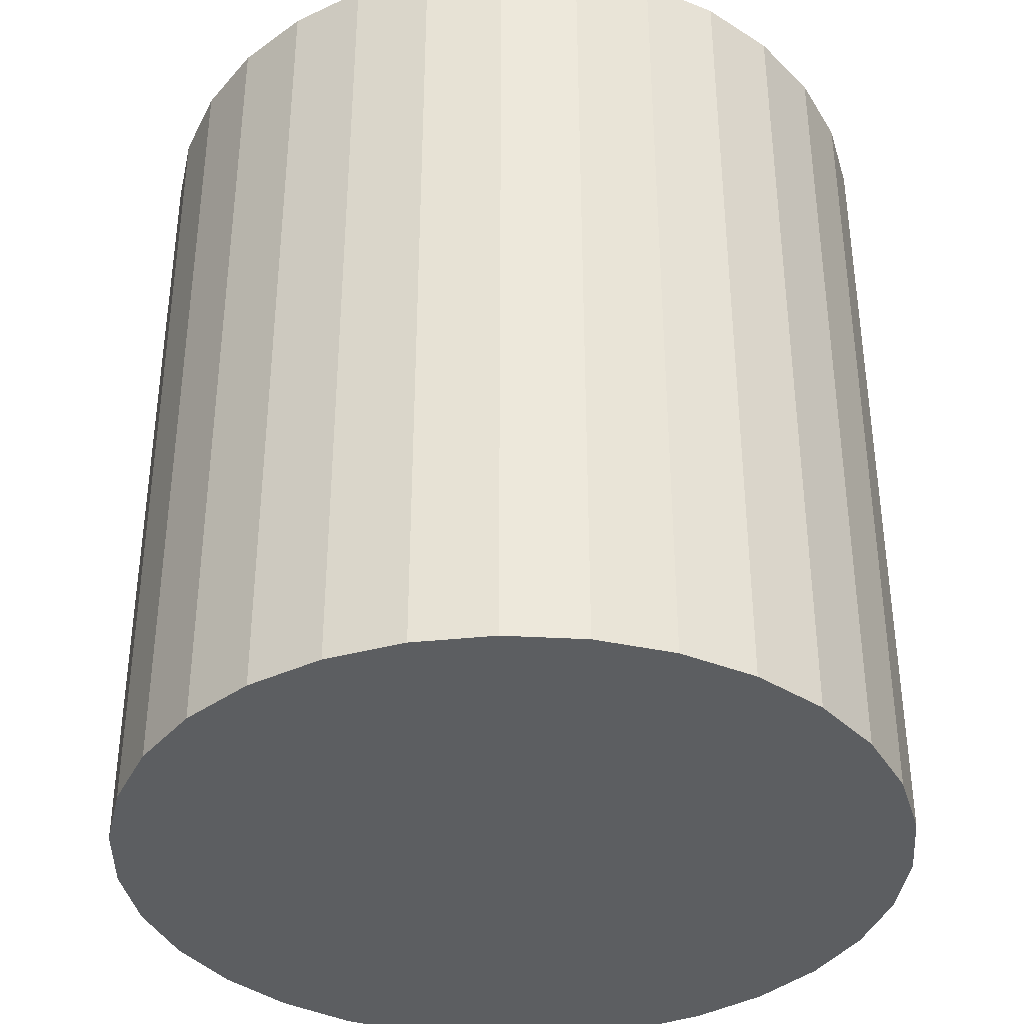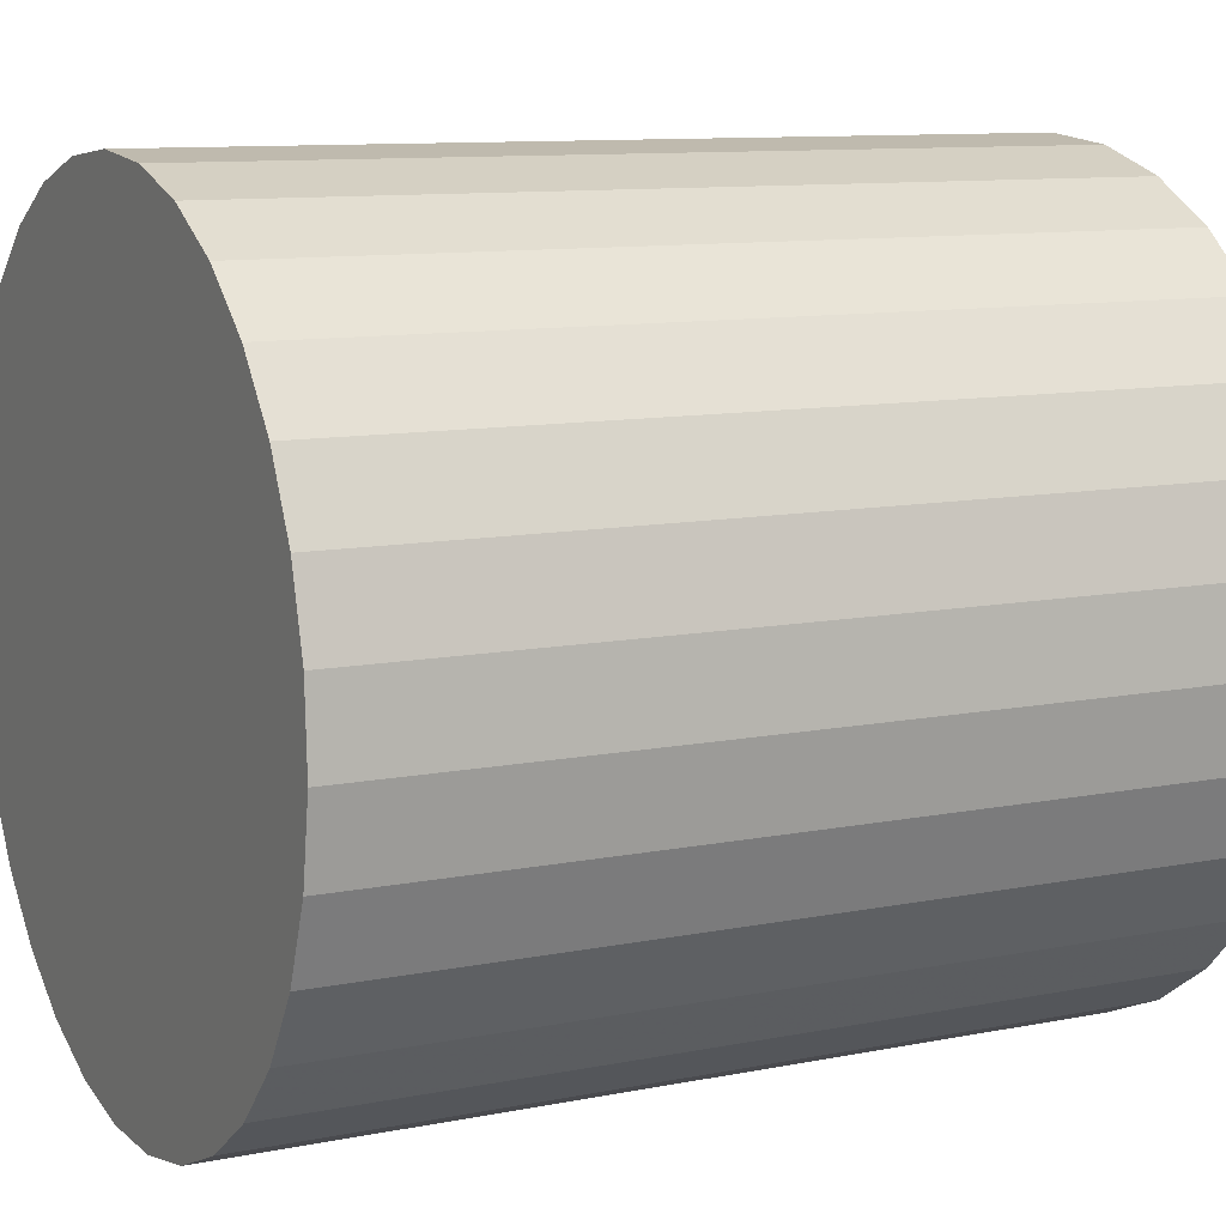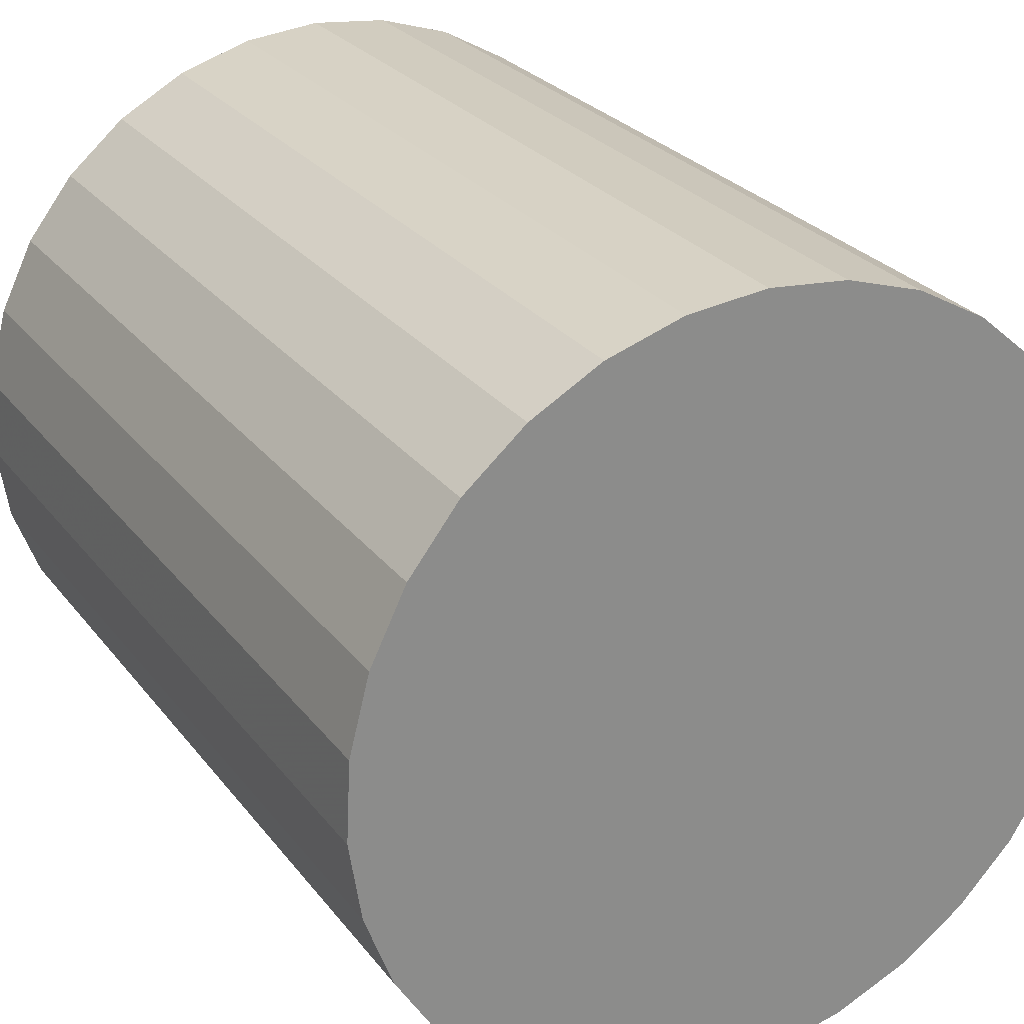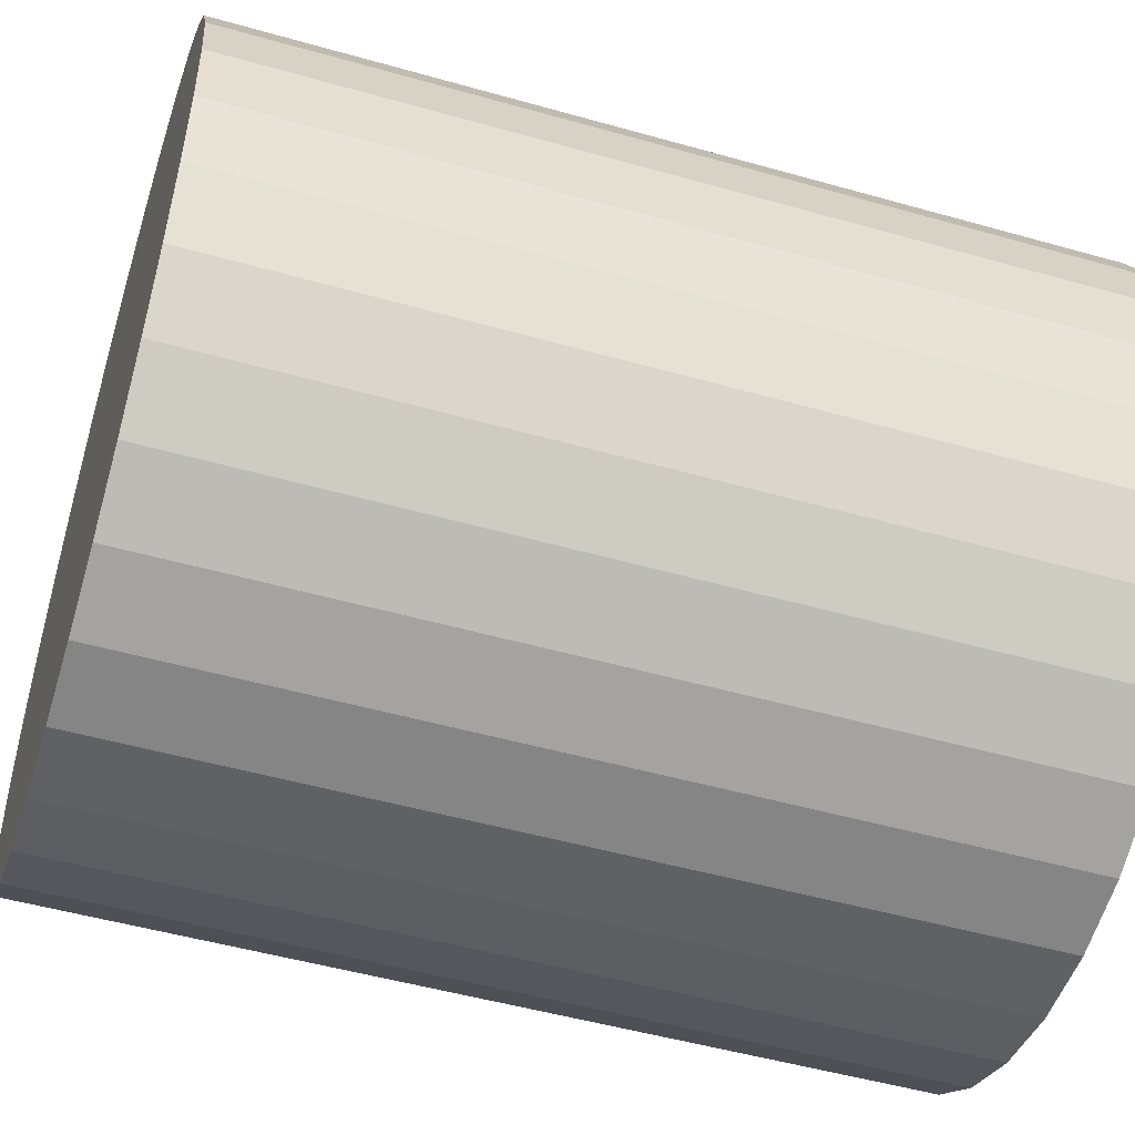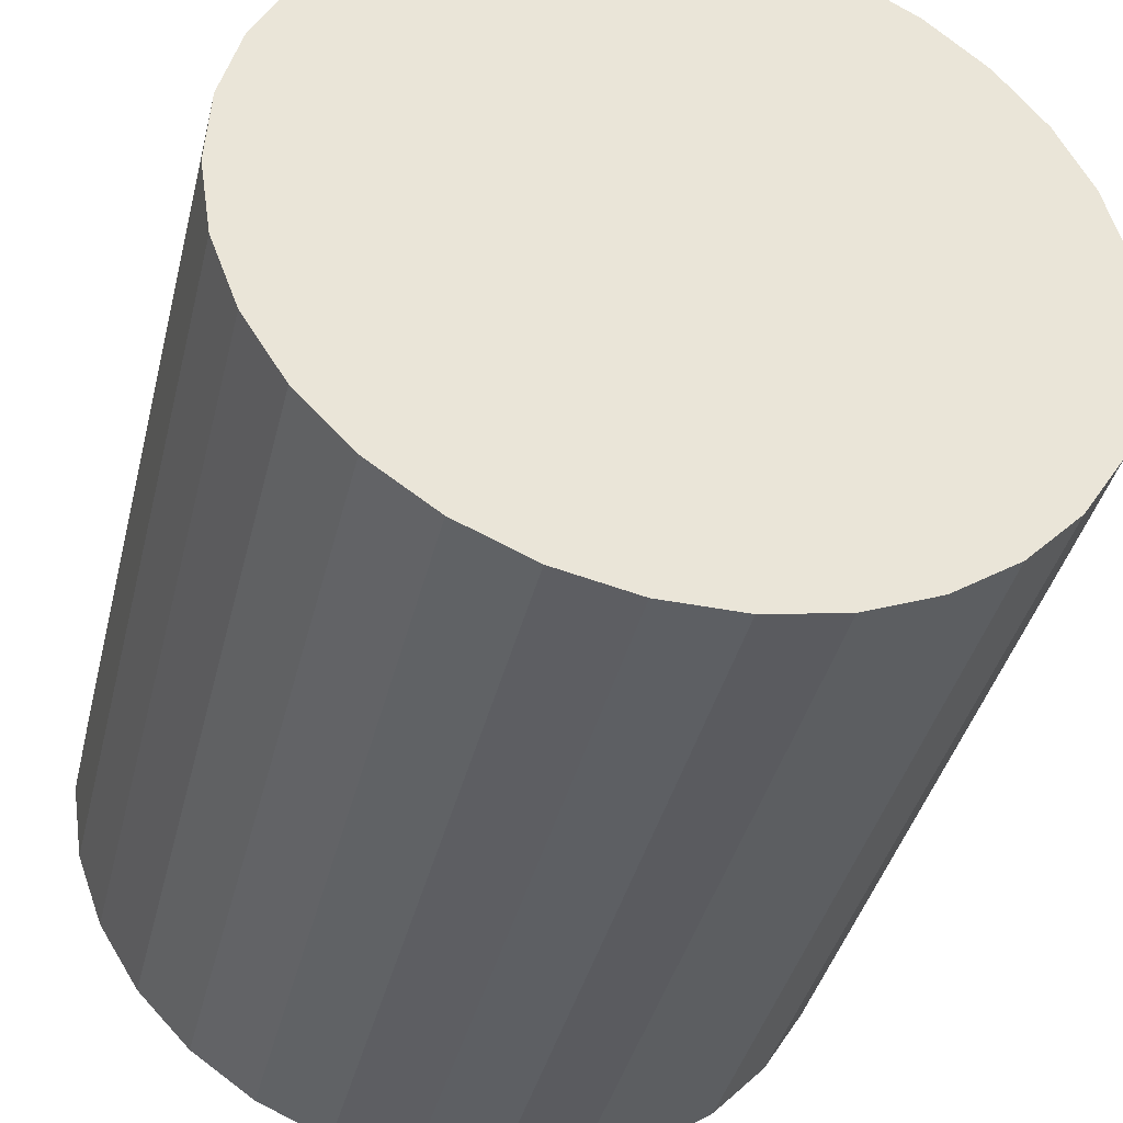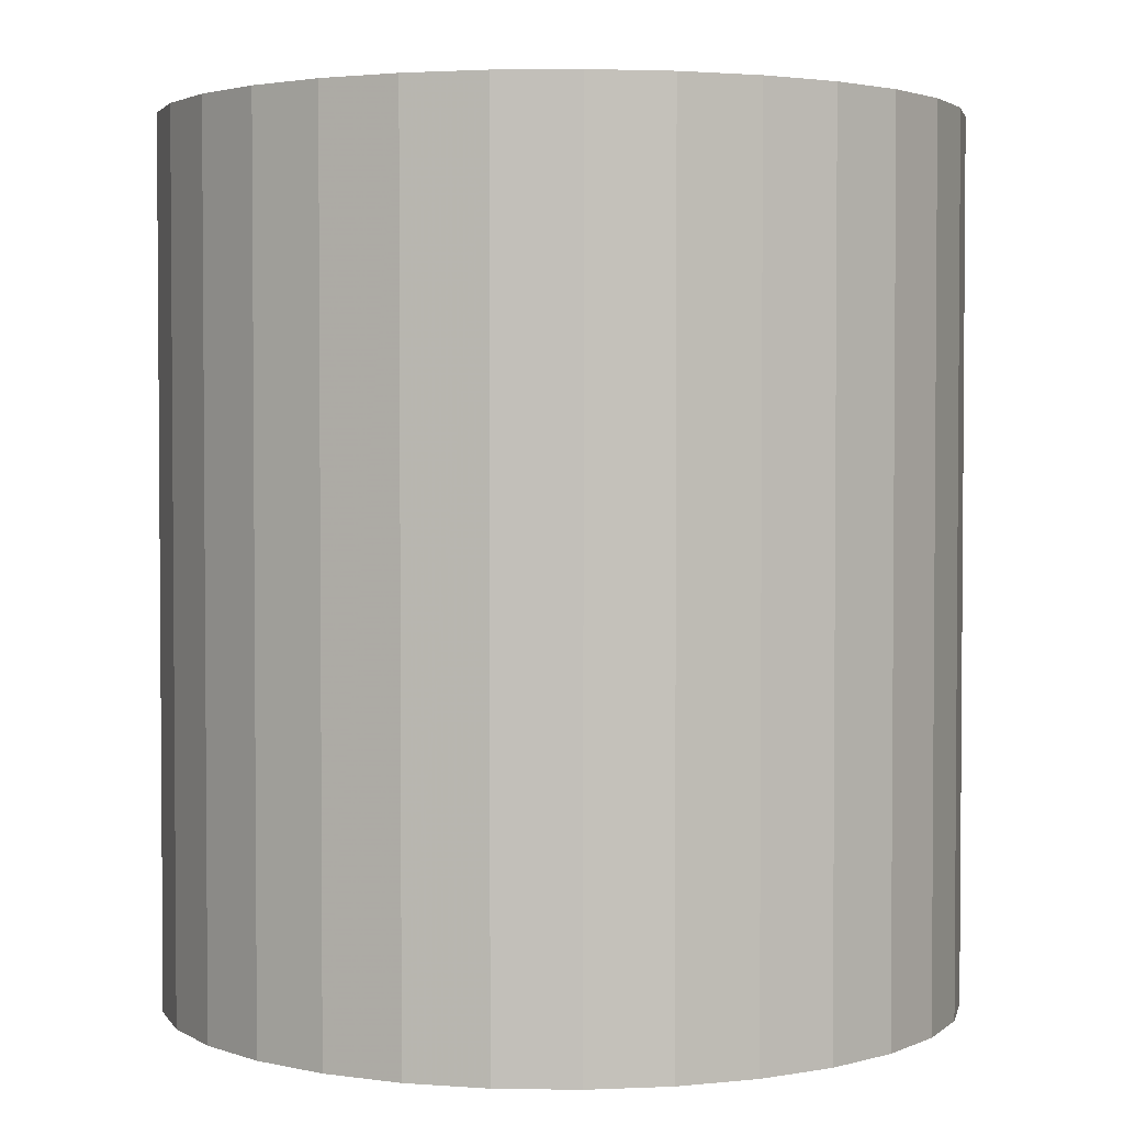
<metadata>
{"format":"obj","ext":"obj","renderer":"f3d","projection":"perspective","resolution":1024,"background":"white","views":[{"elev":-37.3,"azim":94.7,"up":"+Y"},{"elev":10.2,"azim":62.8,"up":"+Z"},{"elev":26.5,"azim":151.1,"up":"+Z"},{"elev":-50.3,"azim":72.7,"up":"+Z"},{"elev":-39.8,"azim":166.4,"up":"+Z"},{"elev":2.7,"azim":-118.9,"up":"+Y"}]}
</metadata>
<code>
v 0 -11 -11
v 0 11 -11
v -0 -11 -1
v -0 11 -1
v -8.978 -11 -15.4
v -8.978 11 -15.4
v -7.248 -11 -4.11
v -7.248 11 -4.11
v 2.994 -11 -20.54
v 2.994 11 -20.54
v -4.853 -11 -19.74
v -4.853 11 -19.74
v -6.514 -11 -18.59
v -6.514 11 -18.59
v -1.012 -11 -20.95
v -1.012 11 -20.95
v 9.681 -11 -13.51
v 9.681 11 -13.51
v 9.378 -11 -7.527
v 9.378 11 -7.527
v -7.908 -11 -17.12
v -7.908 11 -17.12
v 2.013 -11 -1.205
v 2.013 11 -1.205
v 9.987 -11 -11.51
v 9.987 11 -11.51
v -8.486 -11 -5.71
v -8.486 11 -5.71
v 9.885 -11 -9.486
v 9.885 11 -9.486
v -3.944 -11 -1.81
v -3.944 11 -1.81
v 5.713 -11 -2.792
v 5.713 11 -2.792
v -5.713 -11 -2.792
v -5.713 11 -2.792
v 3.944 -11 -1.81
v 3.944 11 -1.81
v -9.885 -11 -9.486
v -9.885 11 -9.486
v 8.486 -11 -5.71
v 8.486 11 -5.71
v -9.987 -11 -11.51
v -9.987 11 -11.51
v -2.013 -11 -1.205
v -2.013 11 -1.205
v 7.908 -11 -17.12
v 7.908 11 -17.12
v -9.378 -11 -7.527
v -9.378 11 -7.527
v -9.681 -11 -13.51
v -9.681 11 -13.51
v 1.012 -11 -20.95
v 1.012 11 -20.95
v 6.514 -11 -18.59
v 6.514 11 -18.59
v 4.853 -11 -19.74
v 4.853 11 -19.74
v -2.994 -11 -20.54
v -2.994 11 -20.54
v 7.248 -11 -4.11
v 7.248 11 -4.11
v 8.978 -11 -15.4
v 8.978 11 -15.4
f 1 23 37
f 1 37 33
f 1 33 61
f 1 61 41
f 1 41 19
f 1 19 29
f 1 29 25
f 1 25 17
f 1 17 63
f 1 63 47
f 1 47 55
f 1 55 57
f 1 57 9
f 1 9 53
f 1 53 15
f 1 15 59
f 1 59 11
f 1 11 13
f 1 13 21
f 1 21 5
f 1 5 51
f 1 51 43
f 1 43 39
f 1 39 49
f 1 49 27
f 1 27 7
f 1 7 35
f 1 35 31
f 1 31 45
f 1 45 3
f 1 3 23
f 38 24 2
f 34 38 2
f 62 34 2
f 42 62 2
f 20 42 2
f 30 20 2
f 26 30 2
f 18 26 2
f 64 18 2
f 48 64 2
f 56 48 2
f 58 56 2
f 10 58 2
f 54 10 2
f 16 54 2
f 60 16 2
f 12 60 2
f 14 12 2
f 22 14 2
f 6 22 2
f 52 6 2
f 44 52 2
f 40 44 2
f 50 40 2
f 28 50 2
f 8 28 2
f 36 8 2
f 32 36 2
f 46 32 2
f 4 46 2
f 24 4 2
f 24 38 23
f 23 38 37
f 38 34 37
f 37 34 33
f 34 62 33
f 33 62 61
f 62 42 61
f 61 42 41
f 42 20 41
f 41 20 19
f 20 30 19
f 19 30 29
f 30 26 29
f 29 26 25
f 26 18 25
f 25 18 17
f 18 64 17
f 17 64 63
f 64 48 63
f 63 48 47
f 48 56 47
f 47 56 55
f 56 58 55
f 55 58 57
f 58 10 57
f 57 10 9
f 10 54 9
f 9 54 53
f 54 16 53
f 53 16 15
f 16 60 15
f 15 60 59
f 60 12 59
f 59 12 11
f 12 14 11
f 11 14 13
f 14 22 13
f 13 22 21
f 22 6 21
f 21 6 5
f 6 52 5
f 5 52 51
f 52 44 51
f 51 44 43
f 44 40 43
f 43 40 39
f 40 50 39
f 39 50 49
f 50 28 49
f 49 28 27
f 28 8 27
f 27 8 7
f 8 36 7
f 7 36 35
f 36 32 35
f 35 32 31
f 32 46 31
f 31 46 45
f 4 24 3
f 3 24 23
f 46 4 45
f 45 4 3

</code>
